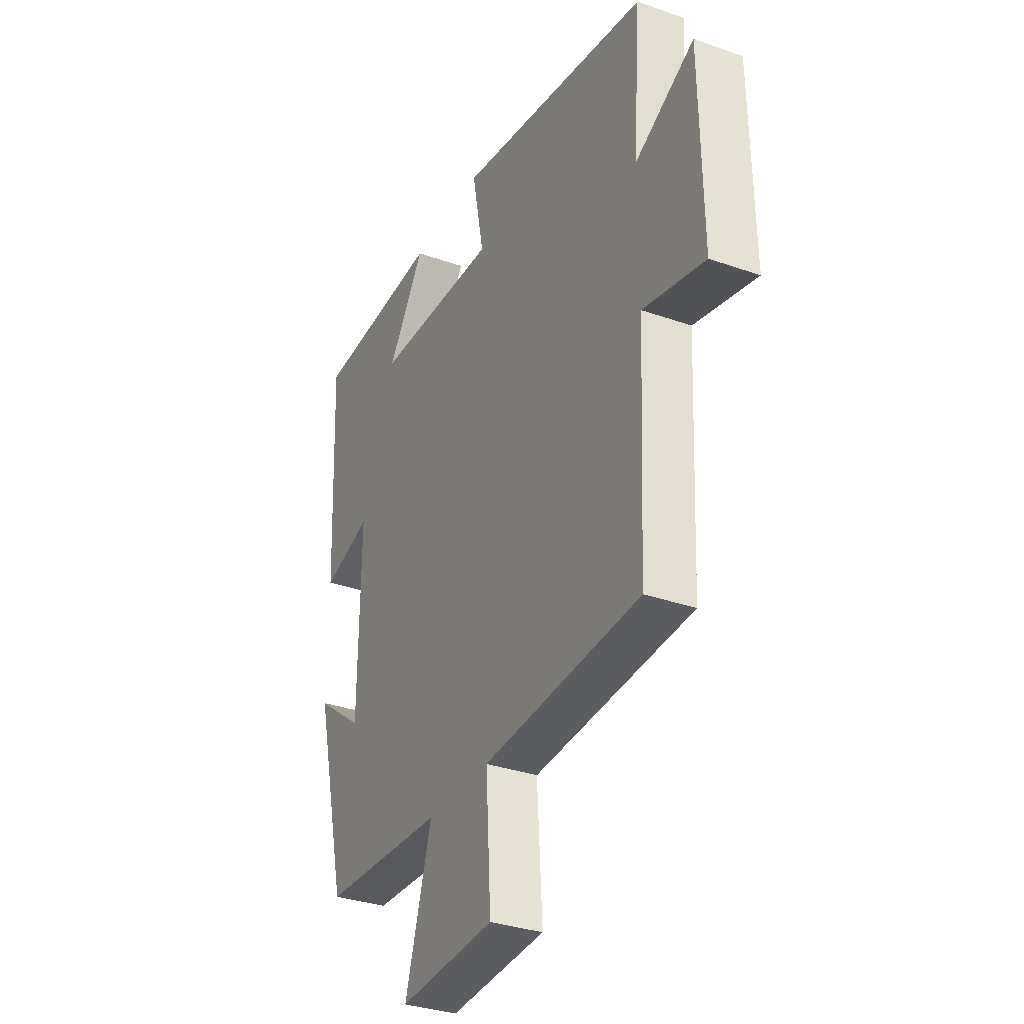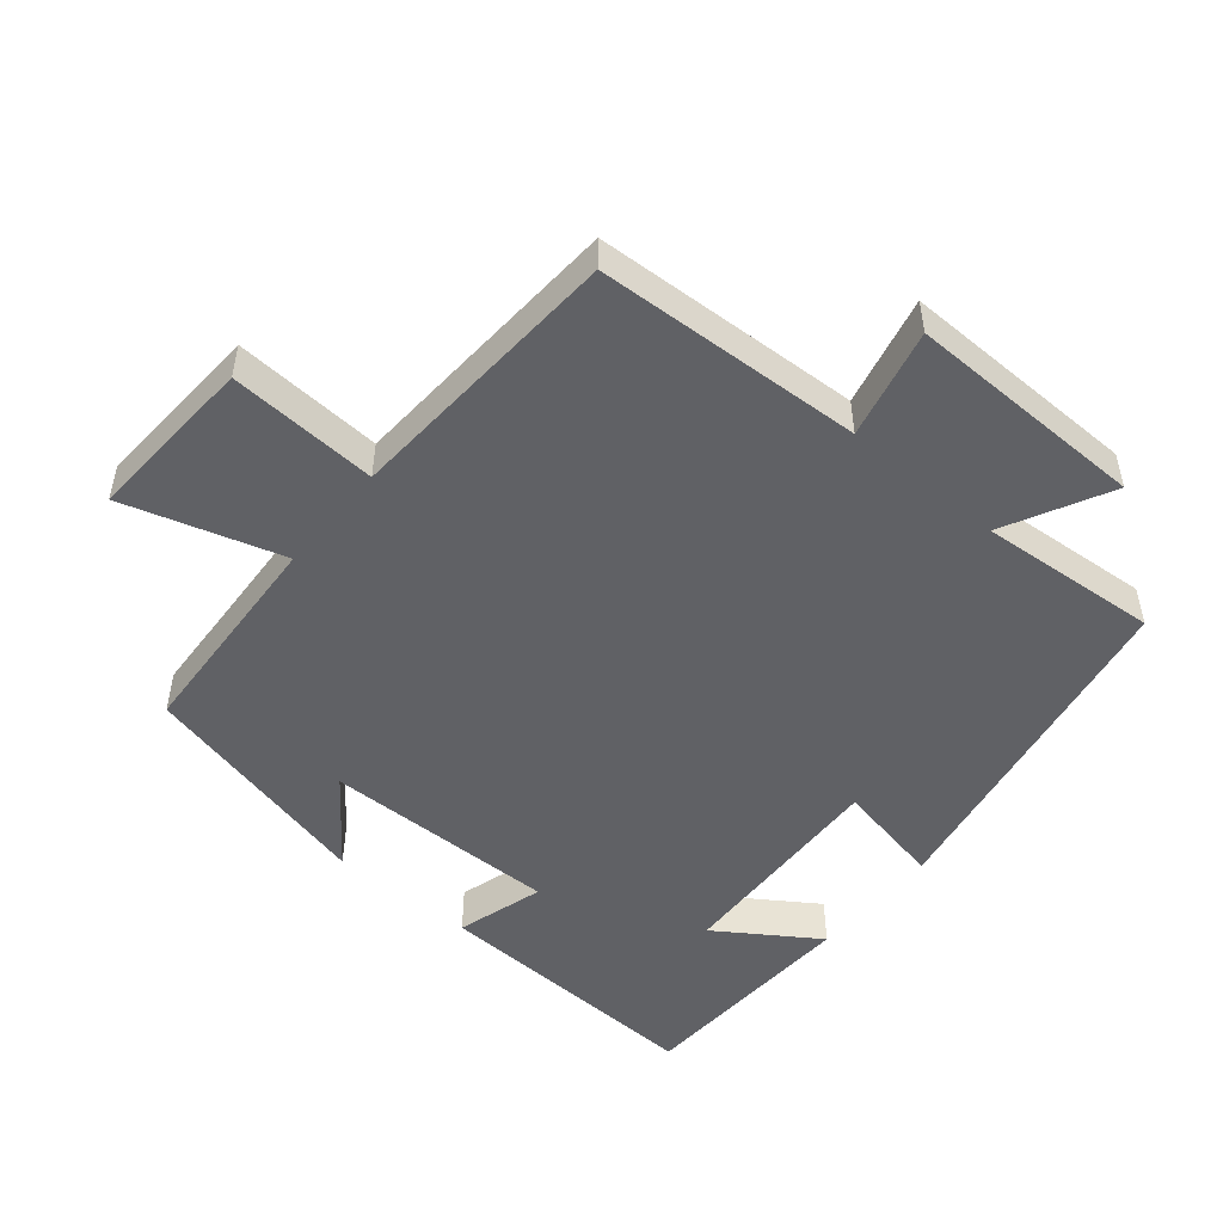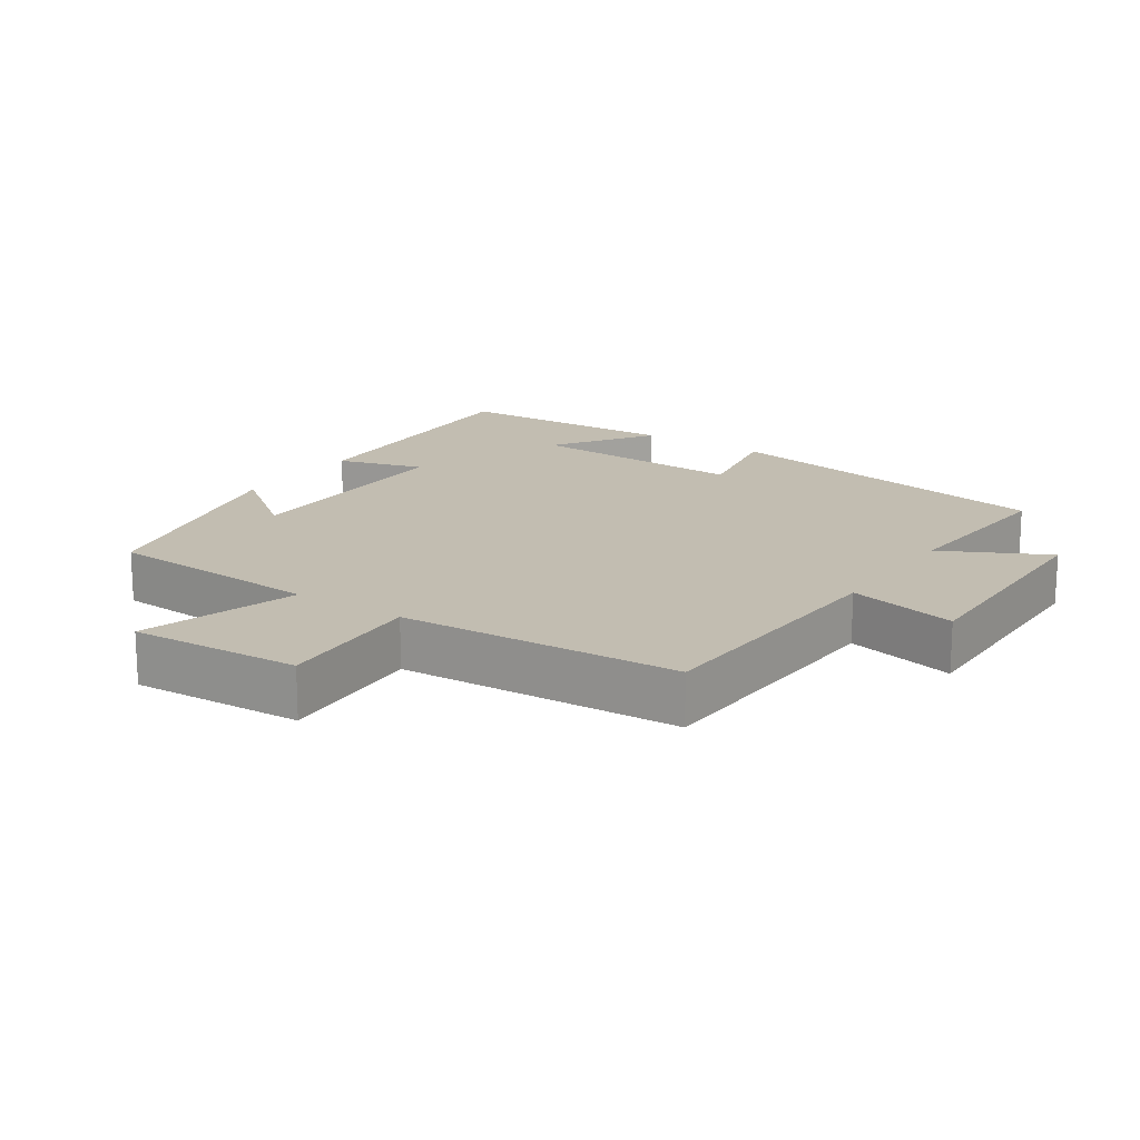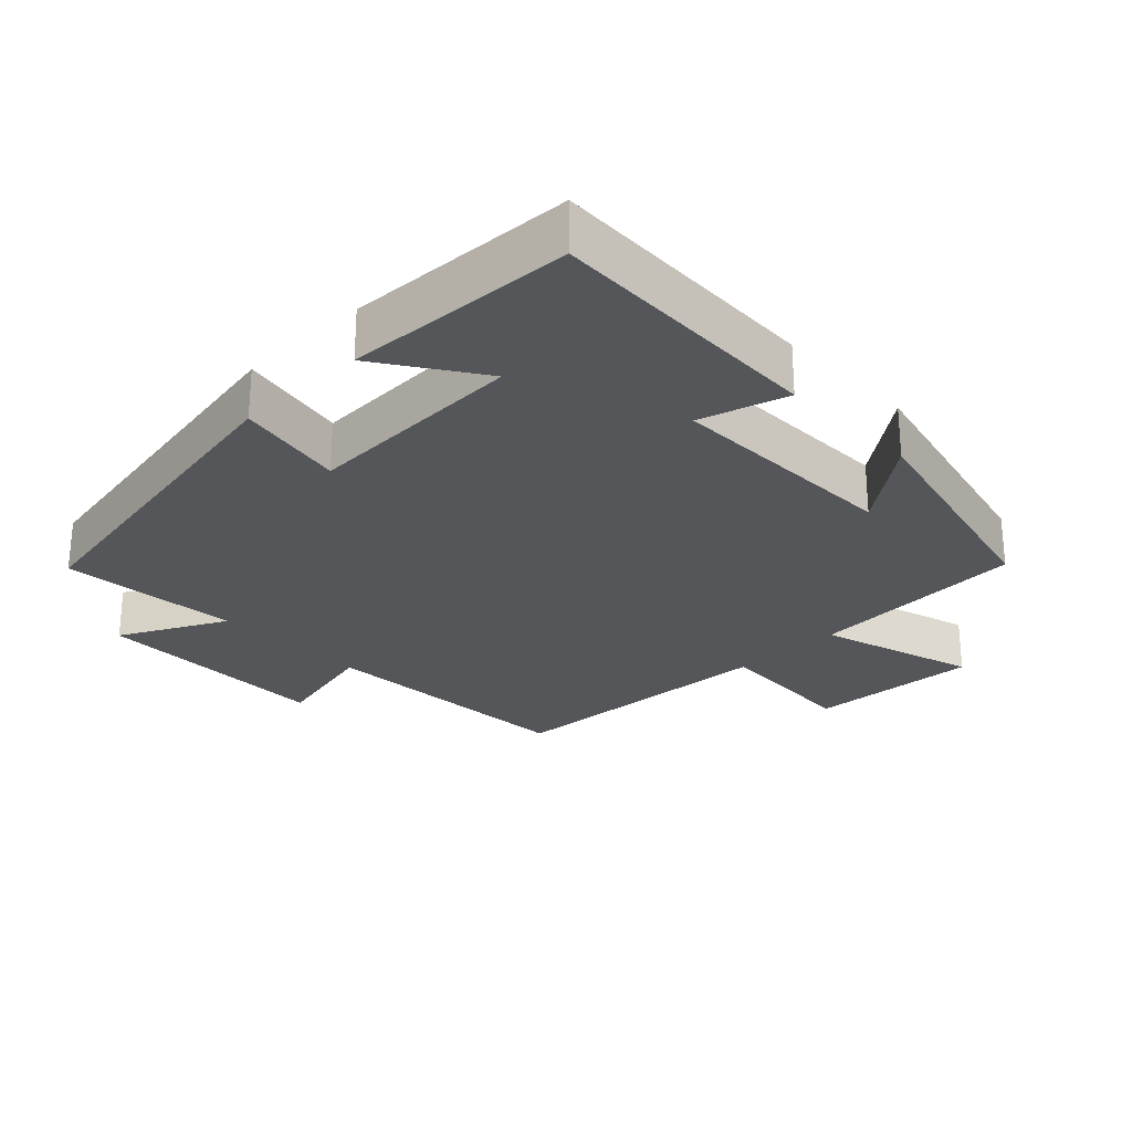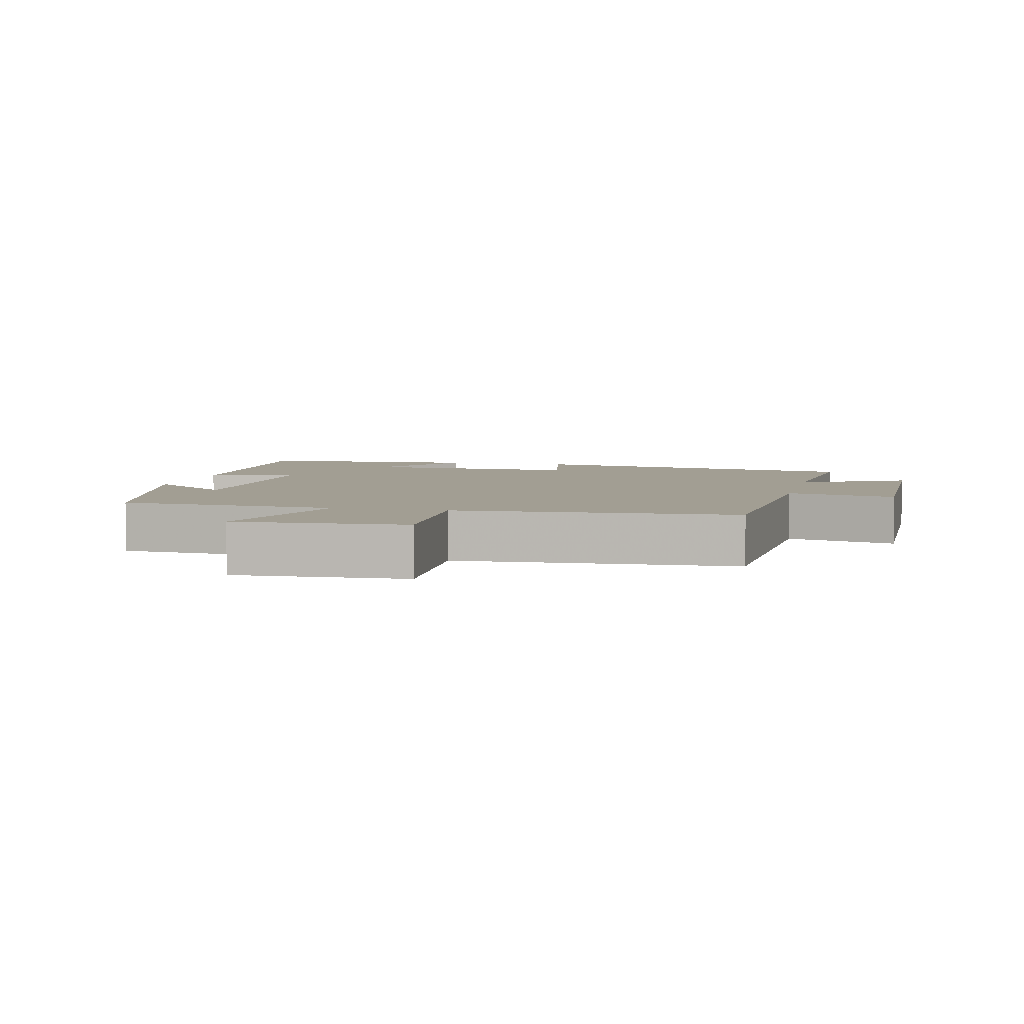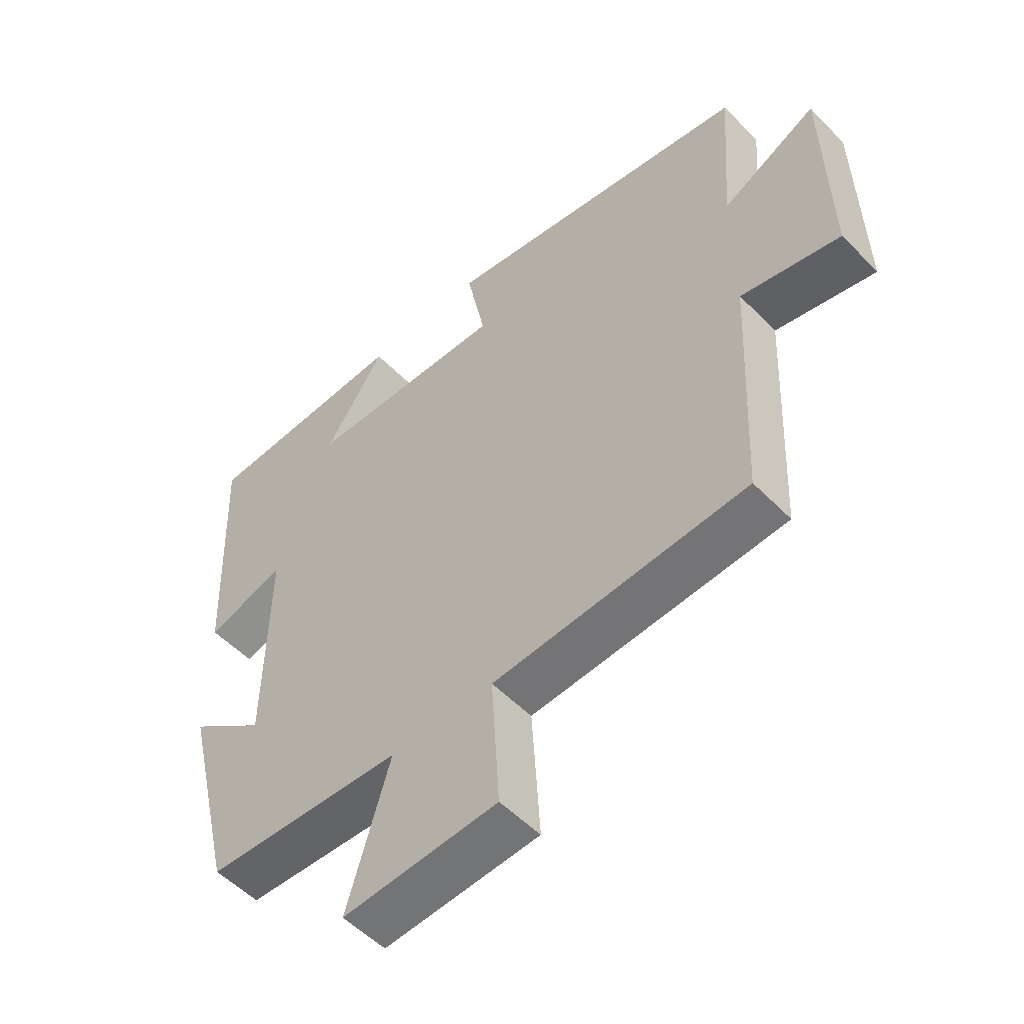
<metadata>
{"format":"obj","ext":"obj","renderer":"f3d","projection":"perspective","resolution":1024,"background":"white","views":[{"elev":-33.1,"azim":-115.9,"up":"+Z"},{"elev":-50.2,"azim":-129.7,"up":"+Y"},{"elev":17.0,"azim":-145.9,"up":"+Y"},{"elev":-26.1,"azim":44.2,"up":"+Y"},{"elev":5.0,"azim":-166.7,"up":"+Y"},{"elev":-53.8,"azim":-137.0,"up":"+Z"}]}
</metadata>
<code>
v 0.517 0.07 0.485
v 0.5 0.07 0.079
v 0.372 0.07 0.117
v 0.376 0.07 -0.227
v 0.5 0.07 -0.133
v 0.416 0.07 -0.482
v 0.097 0.07 -0.5
v 0.166 0.07 -0.731
v -0.084 0.07 -0.717
v -0.071 0.07 -0.5
v -0.481 0.07 -0.476
v -0.5 0.07 -0.086
v -0.66 0.07 -0.123
v -0.654 0.07 0.227
v -0.5 0.07 0.148
v -0.52 0.07 0.41
v -0.014 0.07 0.5
v -0.045 0.07 0.342
v 0.279 0.07 0.354
v 0.182 0.07 0.5
v 0.517 0 0.485
v 0.5 0 0.079
v 0.372 0 0.117
v 0.376 0 -0.227
v 0.5 0 -0.133
v 0.416 0 -0.482
v 0.097 0 -0.5
v 0.166 0 -0.731
v -0.084 0 -0.717
v -0.071 0 -0.5
v -0.481 0 -0.476
v -0.5 0 -0.086
v -0.66 0 -0.123
v -0.654 0 0.227
v -0.5 0 0.148
v -0.52 0 0.41
v -0.014 0 0.5
v -0.045 0 0.342
v 0.279 0 0.354
v 0.182 0 0.5
f 19 20 1 2
f 18 19 2 3
f 15 16 17 18
f 15 18 3 4
f 12 13 14 15
f 10 11 12 15
f 10 15 4
f 7 8 9 10
f 7 10 4
f 4 5 6 7
f 22 21 40 39
f 23 22 39 38
f 38 37 36 35
f 24 23 38 35
f 35 34 33 32
f 35 32 31 30
f 24 35 30
f 30 29 28 27
f 24 30 27
f 27 26 25 24
f 1 21 22 2
f 2 22 23 3
f 3 23 24 4
f 4 24 25 5
f 5 25 26 6
f 6 26 27 7
f 7 27 28 8
f 8 28 29 9
f 9 29 30 10
f 10 30 31 11
f 11 31 32 12
f 12 32 33 13
f 13 33 34 14
f 14 34 35 15
f 15 35 36 16
f 16 36 37 17
f 17 37 38 18
f 18 38 39 19
f 19 39 40 20
f 20 40 21 1

</code>
